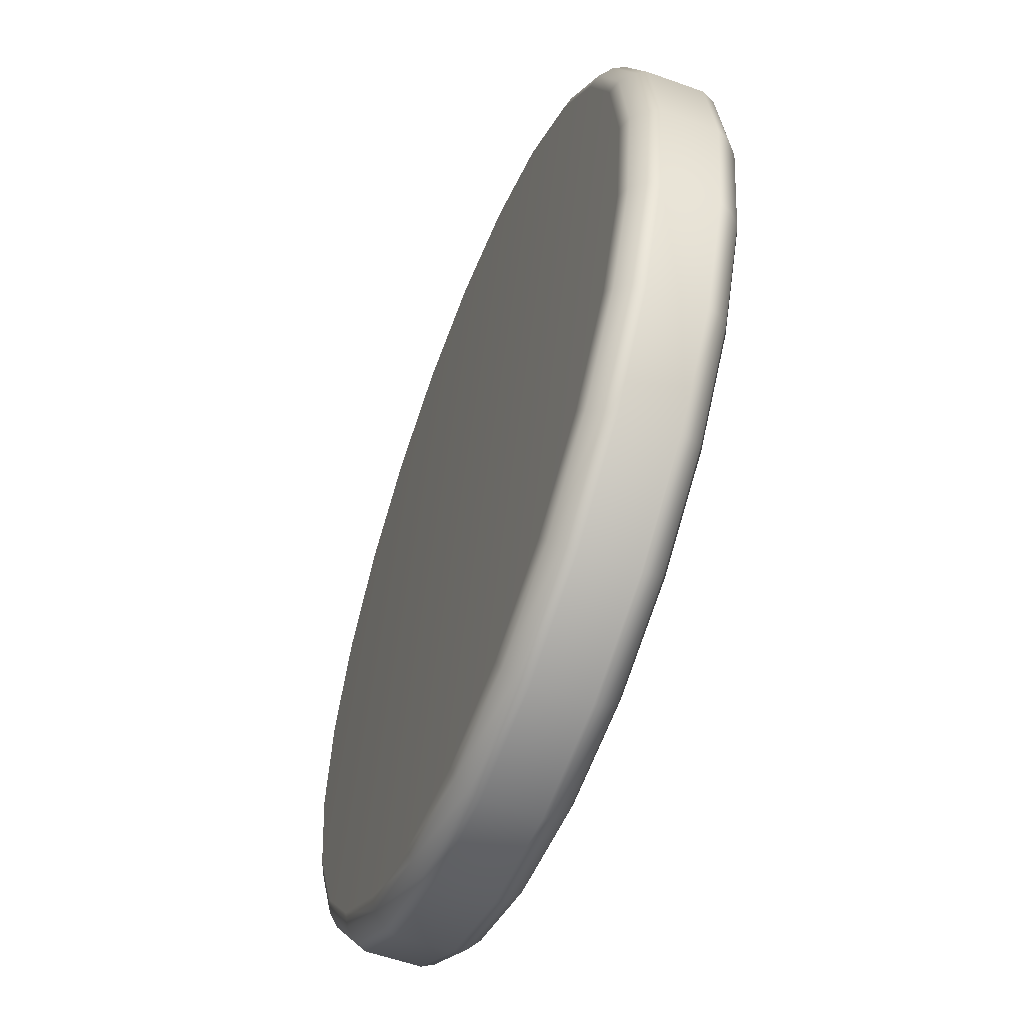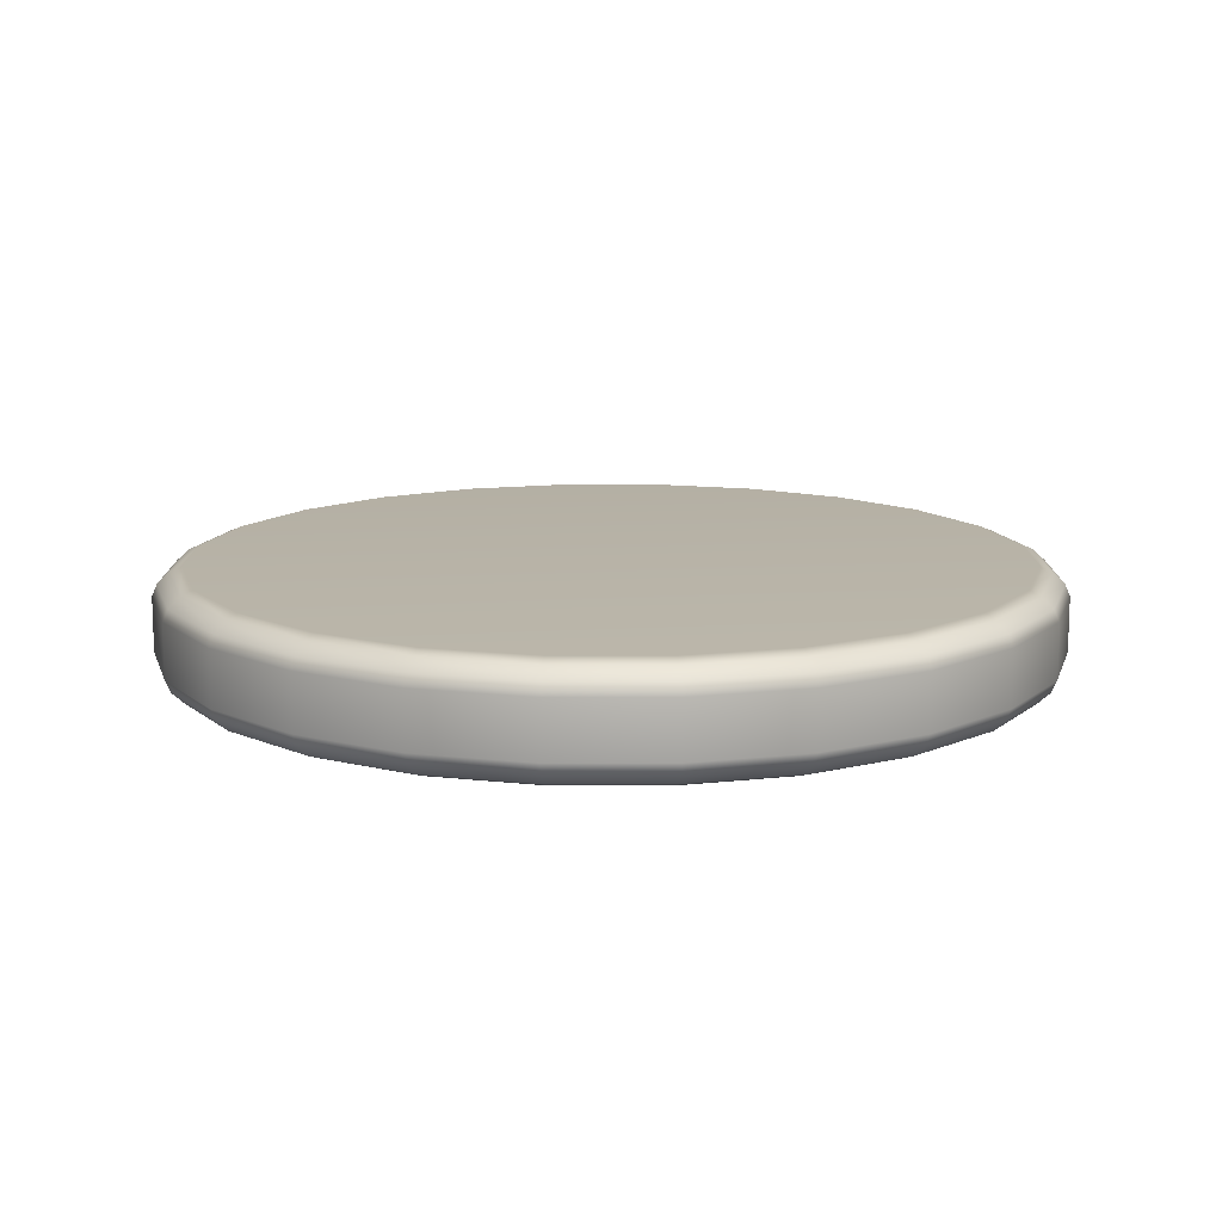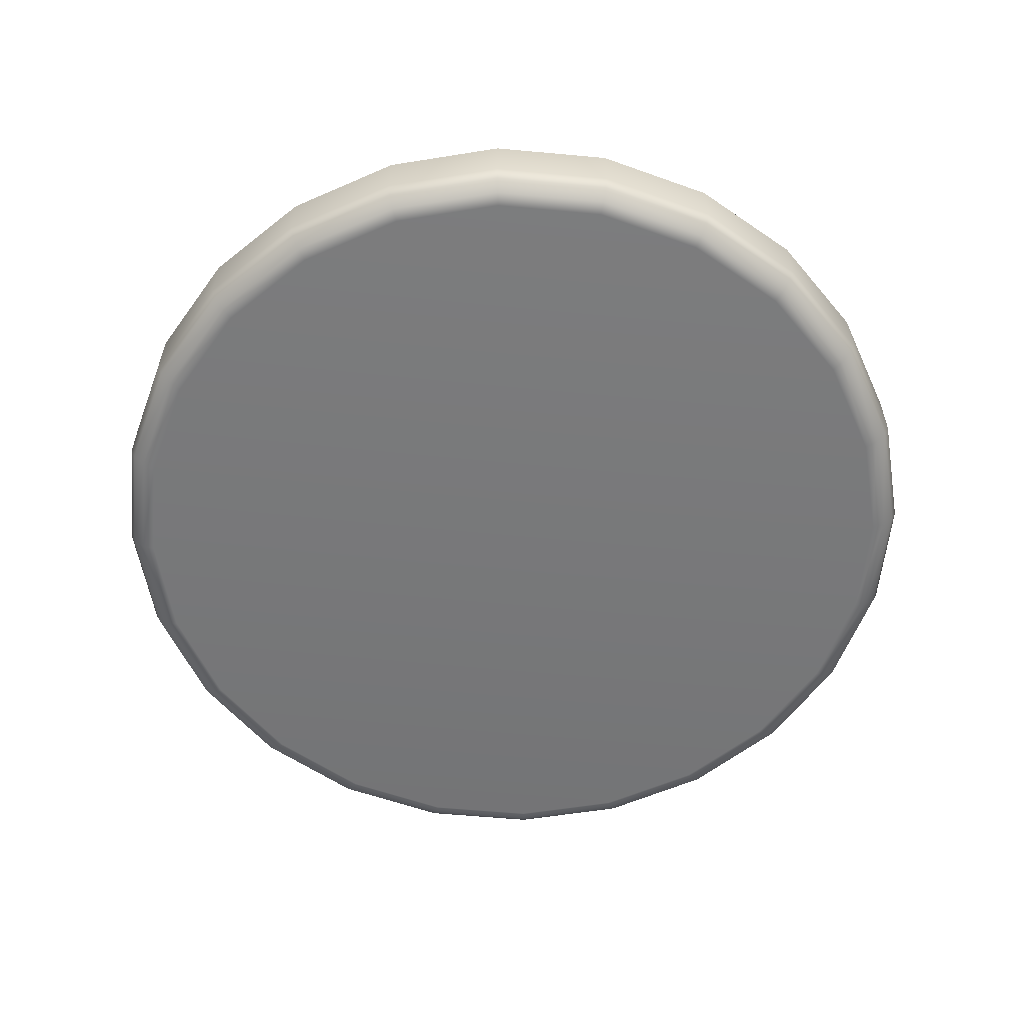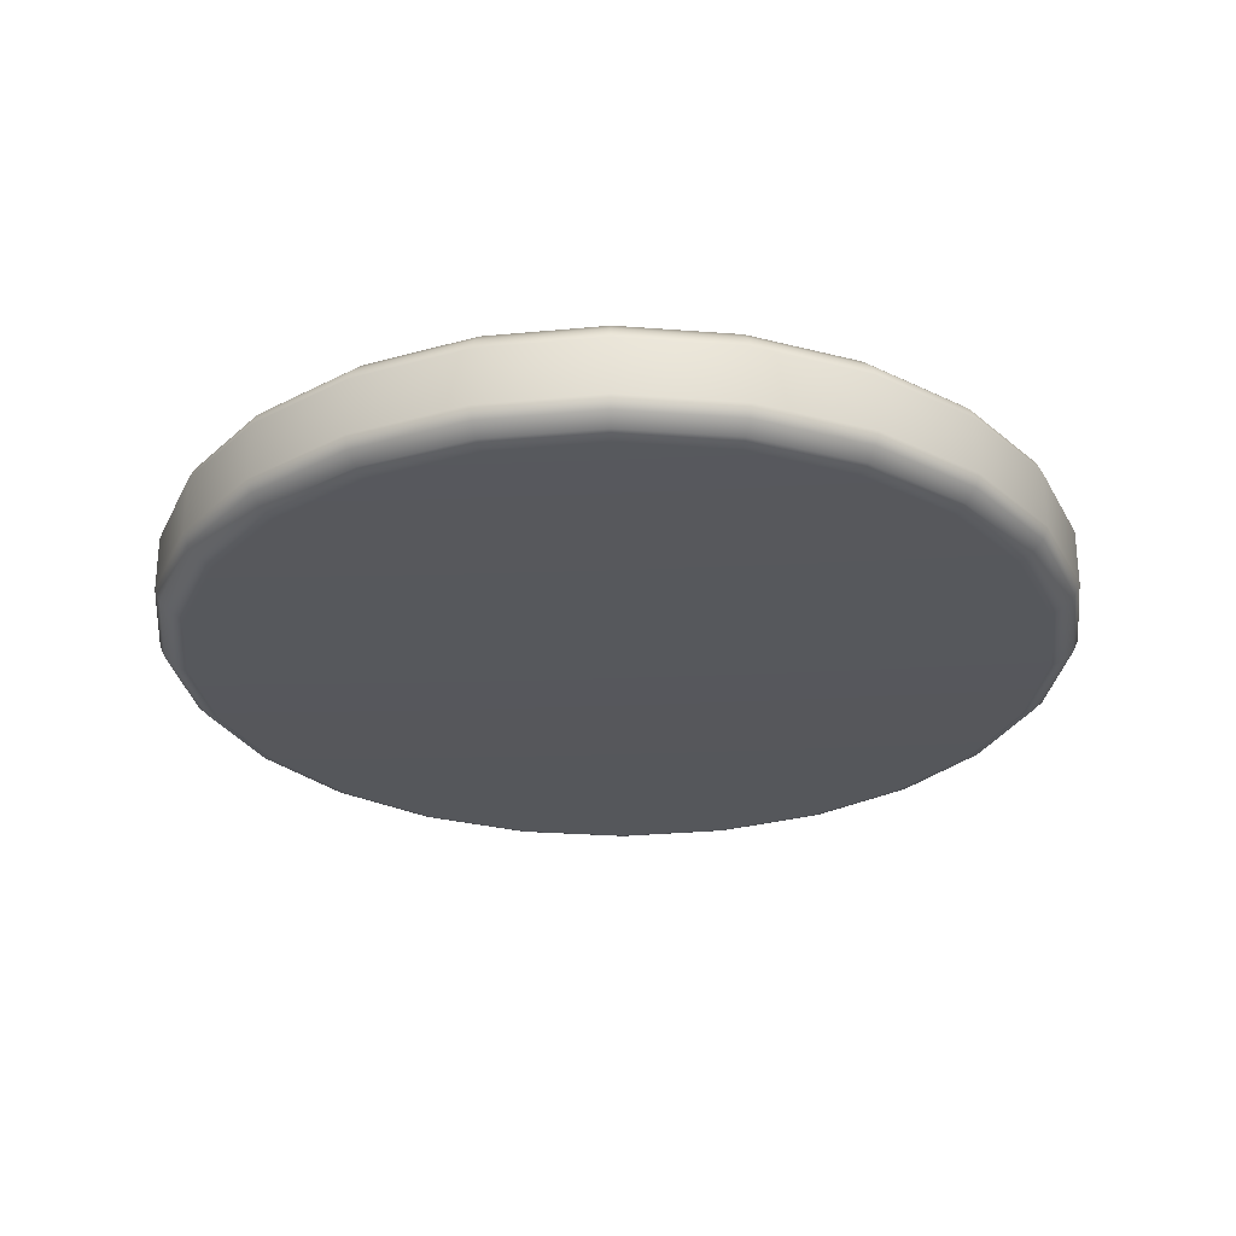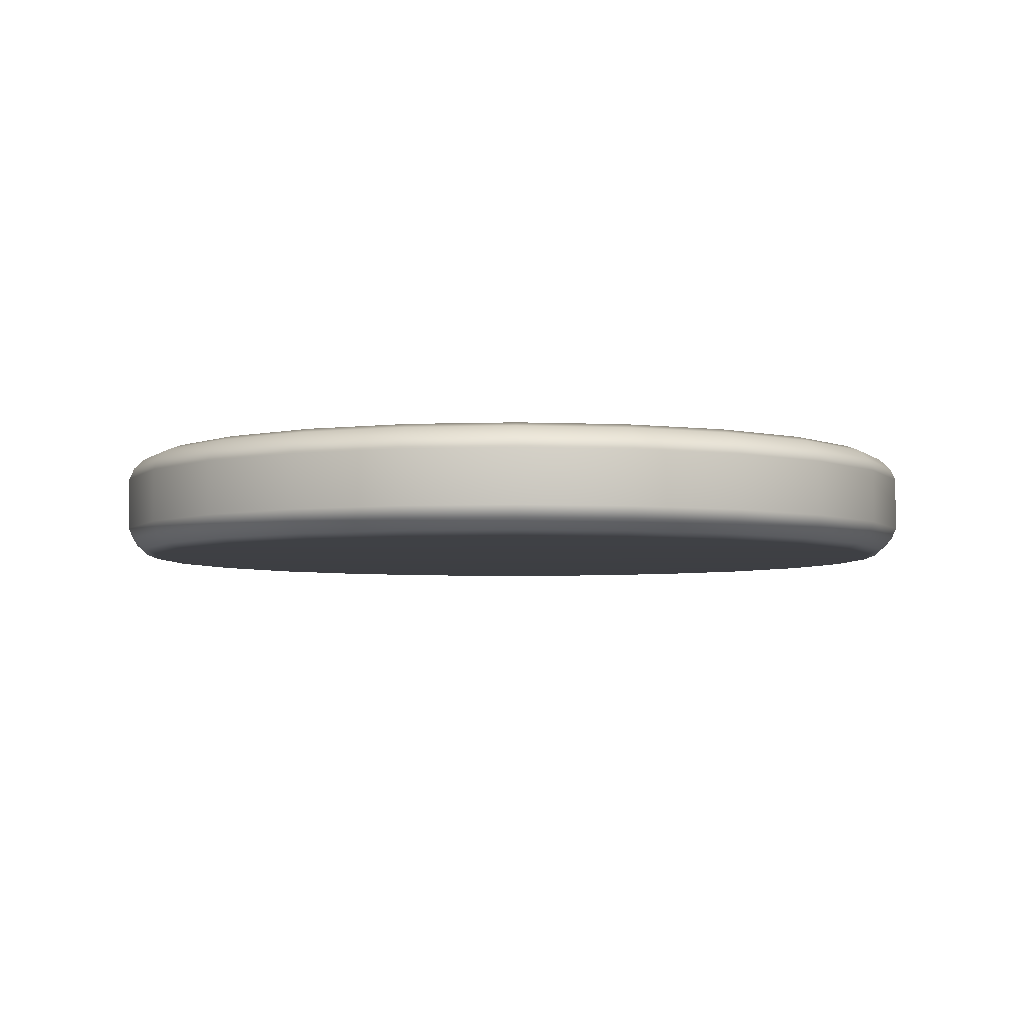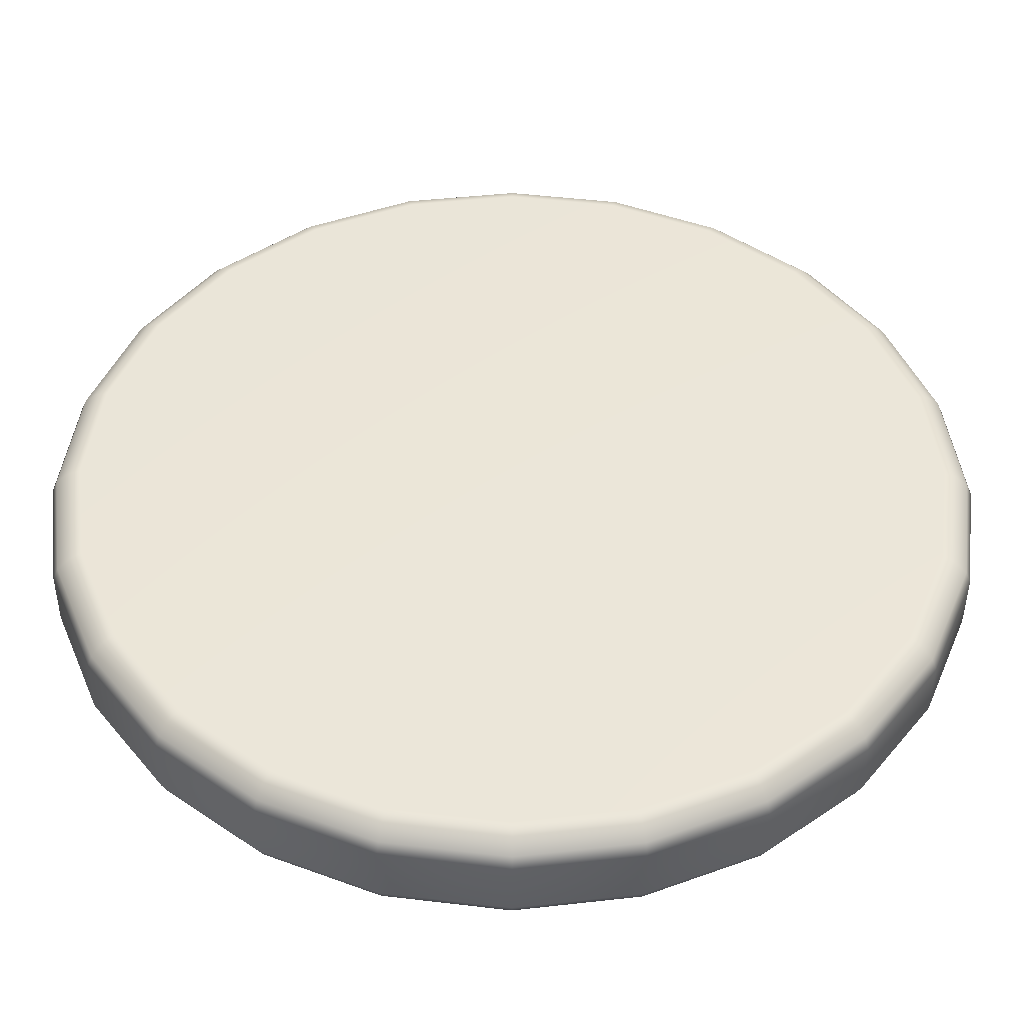
<metadata>
{"format":"obj","ext":"obj","renderer":"f3d","projection":"perspective","resolution":1024,"background":"white","views":[{"elev":-56.4,"azim":69.3,"up":"+Z"},{"elev":12.7,"azim":-52.5,"up":"+Y"},{"elev":-57.6,"azim":122.0,"up":"+Y"},{"elev":-27.7,"azim":-149.2,"up":"+Y"},{"elev":-4.5,"azim":-75.6,"up":"+Y"},{"elev":-43.6,"azim":-0.3,"up":"+Z"}]}
</metadata>
<code>
g Burger_Patty
v 30.05 0.3514 -7.153
v 26.92 0.3514 -14.72
v 26.12 -0.009061 -14.26
v 29.16 -0.009061 -6.914
v 31.12 0.3514 0.969
v 30.2 -0.009061 0.969
v 21.28 -0.009061 -20.57
v 21.93 0.3514 -21.22
v 30.05 0.3514 9.091
v 29.16 -0.009061 8.852
v 14.97 -0.009061 -25.41
v 15.43 0.3514 -26.21
v 7.621 -0.009061 -28.45
v 7.861 0.3514 -29.34
v -0.2619 -0.009061 -29.49
v -0.2619 0.3514 -30.41
v -8.145 -0.009061 -28.45
v -8.384 0.3514 -29.34
v -15.49 -0.009061 -25.41
v -15.95 0.3514 -26.21
v -21.8 -0.009061 -20.57
v -22.45 0.3514 -21.22
v -26.64 -0.009061 -14.26
v -27.44 0.3514 -14.72
v -29.68 -0.009061 -6.914
v -30.57 0.3514 -7.153
v -30.72 -0.009061 0.969
v -31.64 0.3514 0.969
v -29.68 -0.009061 8.852
v -30.57 0.3514 9.091
v -26.64 -0.009061 16.2
v -27.44 0.3514 16.66
v -21.8 -0.009061 22.51
v -22.45 0.3514 23.16
v -15.49 -0.009061 27.35
v -15.95 0.3514 28.15
v -8.145 -0.009061 30.39
v -8.384 0.3514 31.28
v -0.2619 -0.009061 31.43
v -0.2619 0.3514 32.35
v 7.621 -0.009061 30.39
v 7.861 0.3514 31.28
v 14.97 -0.009061 27.35
v 15.43 0.3514 28.15
v 21.28 -0.009061 22.51
v 21.93 0.3514 23.16
v 26.12 -0.009061 16.2
v 26.92 0.3514 16.66
v -16.38 1.158 28.89
v -23.06 1.158 23.77
v -23.33 2.028 24.04
v -28.51 2.028 17.28
v -28.18 1.158 17.09
v -31.77 2.028 9.412
v -31.4 1.158 9.313
v -32.88 2.028 0.969
v -32.5 1.158 0.969
v -31.77 2.028 -7.474
v -31.4 1.158 -7.375
v -28.51 2.028 -15.34
v -28.18 1.158 -15.15
v -23.33 2.028 -22.1
v -23.06 1.158 -21.83
v -16.57 2.028 -27.28
v -16.38 1.158 -26.95
v -8.705 2.028 -30.54
v -8.606 1.158 -30.17
v -0.2619 2.028 -31.65
v -0.2619 1.158 -31.27
v 8.181 2.028 -30.54
v 8.082 1.158 -30.17
v 16.05 2.028 -27.28
v 15.86 1.158 -26.95
v 22.81 2.028 -22.1
v 22.53 1.158 -21.83
v 27.99 2.028 -15.34
v 27.66 1.158 -15.15
v 31.25 2.028 -7.474
v 30.88 1.158 -7.375
v 32.36 2.028 0.969
v 31.98 1.158 0.969
v 31.25 2.028 9.412
v 30.88 1.158 9.313
v 27.99 2.028 17.28
v 27.66 1.158 17.09
v 22.81 2.028 24.04
v 22.53 1.158 23.77
v 16.05 2.028 29.22
v 15.86 1.158 28.89
v 8.181 2.028 32.48
v 8.082 1.158 32.11
v -0.2619 2.028 33.59
v -0.2619 1.158 33.21
v -8.705 2.028 32.48
v -8.606 1.158 32.11
v -16.57 2.028 29.22
v 30.05 7.757 -7.153
v 31.12 7.757 0.969
v 30.2 8.117 0.969
v 29.16 8.117 -6.914
v 26.92 7.757 -14.72
v 26.12 8.117 -14.26
v 29.16 8.117 8.852
v 30.05 7.757 9.091
v 21.93 7.757 -21.22
v 21.28 8.117 -20.57
v 15.43 7.757 -26.21
v 14.97 8.117 -25.41
v 7.861 7.757 -29.34
v 7.621 8.117 -28.45
v -0.2619 7.757 -30.41
v -0.2619 8.117 -29.49
v -8.384 7.757 -29.34
v -8.145 8.117 -28.45
v -15.95 7.757 -26.21
v -15.49 8.117 -25.41
v -22.45 7.757 -21.22
v -21.8 8.117 -20.57
v -27.44 7.757 -14.72
v -26.64 8.117 -14.26
v -30.57 7.757 -7.153
v -29.68 8.117 -6.914
v -31.64 7.757 0.969
v -30.72 8.117 0.969
v -30.57 7.757 9.091
v -29.68 8.117 8.852
v -27.44 7.757 16.66
v -26.64 8.117 16.2
v -22.45 7.757 23.16
v -21.8 8.117 22.51
v -15.95 7.757 28.15
v -15.49 8.117 27.35
v -8.384 7.757 31.28
v -8.145 8.117 30.39
v -0.2619 7.757 32.35
v -0.2619 8.117 31.43
v 7.861 7.757 31.28
v 7.621 8.117 30.39
v 15.43 7.757 28.15
v 14.97 8.117 27.35
v 21.93 7.757 23.16
v 21.28 8.117 22.51
v 26.92 7.757 16.66
v 26.12 8.117 16.2
v -8.606 6.95 32.11
v -0.2619 6.95 33.21
v -0.2619 6.08 33.59
v -8.705 6.08 32.48
v -16.38 6.95 28.89
v -16.57 6.08 29.22
v -23.06 6.95 23.77
v -23.33 6.08 24.04
v -28.18 6.95 17.09
v -28.51 6.08 17.28
v -31.4 6.95 9.313
v -31.77 6.08 9.412
v -32.5 6.95 0.969
v -32.88 6.08 0.969
v -31.4 6.95 -7.375
v -31.77 6.08 -7.474
v -28.18 6.95 -15.15
v -28.51 6.08 -15.34
v -23.06 6.95 -21.83
v -23.33 6.08 -22.1
v -16.38 6.95 -26.95
v -16.57 6.08 -27.28
v -8.606 6.95 -30.17
v -8.705 6.08 -30.54
v -0.2619 6.95 -31.27
v -0.2619 6.08 -31.65
v 8.082 6.95 -30.17
v 8.181 6.08 -30.54
v 15.86 6.95 -26.95
v 16.05 6.08 -27.28
v 22.53 6.95 -21.83
v 22.81 6.08 -22.1
v 27.66 6.95 -15.15
v 27.99 6.08 -15.34
v 30.88 6.95 -7.375
v 31.25 6.08 -7.474
v 31.98 6.95 0.969
v 32.36 6.08 0.969
v 30.88 6.95 9.313
v 31.25 6.08 9.412
v 27.66 6.95 17.09
v 27.99 6.08 17.28
v 22.53 6.95 23.77
v 22.81 6.08 24.04
v 15.86 6.95 28.89
v 16.05 6.08 29.22
v 8.082 6.95 32.11
v 8.181 6.08 32.48
v 31.25 2.028 -7.474
v 31.25 6.08 -7.474
v 27.99 6.08 -15.34
v 27.99 2.028 -15.34
v 22.81 6.08 -22.1
v 22.81 2.028 -22.1
v 16.05 6.08 -27.28
v 16.05 2.028 -27.28
v 8.181 6.08 -30.54
v 8.181 2.028 -30.54
v -0.2619 6.08 -31.65
v -0.2619 2.028 -31.65
v -8.705 6.08 -30.54
v -8.705 2.028 -30.54
v -16.57 6.08 -27.28
v -16.57 2.028 -27.28
v -23.33 6.08 -22.1
v -23.33 2.028 -22.1
v -28.51 6.08 -15.34
v -28.51 2.028 -15.34
v -31.77 6.08 -7.474
v -31.77 2.028 -7.474
v -32.88 6.08 0.969
v -32.88 2.028 0.969
v -31.77 6.08 9.412
v -31.77 2.028 9.412
v -28.51 6.08 17.28
v -28.51 2.028 17.28
v -23.33 6.08 24.04
v -23.33 2.028 24.04
v -16.57 6.08 29.22
v -16.57 2.028 29.22
v -8.705 6.08 32.48
v -8.705 2.028 32.48
v -0.2619 6.08 33.59
v -0.2619 2.028 33.59
v 8.181 6.08 32.48
v 8.181 2.028 32.48
v 16.05 6.08 29.22
v 16.05 2.028 29.22
v 22.81 6.08 24.04
v 22.81 2.028 24.04
v 27.99 6.08 17.28
v 27.99 2.028 17.28
v 31.25 6.08 9.412
v 31.25 2.028 9.412
v 32.36 6.08 0.969
v 32.36 2.028 0.969
v -0.2619 -0.009061 0.969
v -0.2619 8.117 0.969
g Burger_Patty_0
f 3 2 1
f 4 3 1
f 1 5 4
f 5 6 4
f 3 7 2
f 7 8 2
f 5 9 6
f 9 10 6
f 7 11 8
f 11 12 8
f 11 13 12
f 13 14 12
f 13 15 14
f 15 16 14
f 15 17 16
f 17 18 16
f 17 19 18
f 19 20 18
f 19 21 20
f 21 22 20
f 21 23 22
f 23 24 22
f 23 25 24
f 25 26 24
f 25 27 26
f 27 28 26
f 27 29 28
f 29 30 28
f 29 31 30
f 31 32 30
f 31 33 32
f 33 34 32
f 33 35 34
f 35 36 34
f 35 37 36
f 37 38 36
f 37 39 38
f 39 40 38
f 39 41 40
f 41 42 40
f 41 43 42
f 43 44 42
f 43 45 44
f 45 46 44
f 45 47 46
f 47 48 46
f 47 10 48
f 10 9 48
f 36 38 49
f 36 49 50
f 50 49 51
f 50 51 52
f 53 50 52
f 53 52 54
f 55 53 54
f 55 54 56
f 57 55 56
f 57 56 58
f 59 57 58
f 59 58 60
f 61 59 60
f 61 60 62
f 63 61 62
f 63 62 64
f 65 63 64
f 65 64 66
f 67 65 66
f 67 66 68
f 69 67 68
f 69 68 70
f 71 69 70
f 71 70 72
f 73 71 72
f 73 72 74
f 75 73 74
f 75 74 76
f 77 75 76
f 77 76 78
f 79 77 78
f 78 80 79
f 80 81 79
f 80 82 81
f 82 83 81
f 83 82 84
f 85 83 84
f 85 84 86
f 87 85 86
f 87 86 88
f 89 87 88
f 89 88 90
f 91 89 90
f 91 90 92
f 93 91 92
f 93 92 94
f 95 93 94
f 95 94 96
f 49 95 96
f 49 96 51
f 38 95 49
f 40 93 95
f 38 40 95
f 42 91 93
f 40 42 93
f 44 89 91
f 42 44 91
f 46 87 89
f 44 46 89
f 46 48 87
f 48 85 87
f 48 9 85
f 9 83 85
f 9 5 83
f 5 81 83
f 81 5 1
f 79 81 1
f 1 2 79
f 2 77 79
f 2 8 77
f 8 75 77
f 8 12 75
f 12 73 75
f 12 14 73
f 14 71 73
f 14 16 71
f 16 69 71
f 16 18 69
f 18 67 69
f 18 20 67
f 20 65 67
f 20 22 65
f 22 63 65
f 22 24 63
f 24 61 63
f 24 26 61
f 26 59 61
f 26 28 59
f 28 57 59
f 28 30 57
f 30 55 57
f 30 32 55
f 32 53 55
f 32 34 53
f 34 50 53
f 34 36 50
f 99 98 97
f 100 99 97
f 97 101 100
f 101 102 100
f 99 103 98
f 103 104 98
f 101 105 102
f 105 106 102
f 105 107 106
f 107 108 106
f 107 109 108
f 109 110 108
f 109 111 110
f 111 112 110
f 111 113 112
f 113 114 112
f 113 115 114
f 115 116 114
f 115 117 116
f 117 118 116
f 117 119 118
f 119 120 118
f 119 121 120
f 121 122 120
f 121 123 122
f 123 124 122
f 123 125 124
f 125 126 124
f 125 127 126
f 127 128 126
f 127 129 128
f 129 130 128
f 129 131 130
f 131 132 130
f 131 133 132
f 133 134 132
f 133 135 134
f 135 136 134
f 135 137 136
f 137 138 136
f 137 139 138
f 139 140 138
f 139 141 140
f 141 142 140
f 141 143 142
f 143 144 142
f 143 104 144
f 104 103 144
f 145 133 131
f 146 135 133
f 145 146 133
f 147 146 145
f 148 147 145
f 148 145 149
f 150 148 149
f 150 149 151
f 152 150 151
f 152 151 153
f 154 152 153
f 154 153 155
f 156 154 155
f 156 155 157
f 158 156 157
f 158 157 159
f 160 158 159
f 160 159 161
f 162 160 161
f 162 161 163
f 164 162 163
f 164 163 165
f 166 164 165
f 166 165 167
f 168 166 167
f 168 167 169
f 170 168 169
f 170 169 171
f 172 170 171
f 172 171 173
f 174 172 173
f 174 173 175
f 176 174 175
f 176 175 177
f 178 176 177
f 178 177 179
f 180 178 179
f 179 181 180
f 181 182 180
f 181 183 182
f 183 184 182
f 184 183 185
f 186 184 185
f 186 185 187
f 188 186 187
f 188 187 189
f 190 188 189
f 190 189 191
f 192 190 191
f 192 191 146
f 147 192 146
f 98 181 179
f 146 191 135
f 191 137 135
f 191 189 137
f 189 139 137
f 189 187 139
f 187 141 139
f 187 185 141
f 185 143 141
f 185 183 143
f 183 104 143
f 181 98 104
f 183 181 104
f 97 98 179
f 179 177 97
f 177 101 97
f 177 175 101
f 175 105 101
f 175 173 105
f 173 107 105
f 173 171 107
f 171 109 107
f 171 169 109
f 169 111 109
f 169 167 111
f 167 113 111
f 167 165 113
f 165 115 113
f 165 163 115
f 163 117 115
f 163 161 117
f 161 119 117
f 161 159 119
f 159 121 119
f 159 157 121
f 157 123 121
f 157 155 123
f 155 125 123
f 155 153 125
f 153 127 125
f 153 151 127
f 151 129 127
f 151 149 129
f 149 131 129
f 149 145 131
f 195 194 193
f 196 195 193
f 197 195 196
f 198 197 196
f 199 197 198
f 200 199 198
f 201 199 200
f 202 201 200
f 203 201 202
f 204 203 202
f 205 203 204
f 206 205 204
f 207 205 206
f 208 207 206
f 209 207 208
f 210 209 208
f 211 209 210
f 212 211 210
f 213 211 212
f 214 213 212
f 215 213 214
f 216 215 214
f 217 215 216
f 218 217 216
f 219 217 218
f 220 219 218
f 221 219 220
f 222 221 220
f 223 221 222
f 224 223 222
f 225 223 224
f 226 225 224
f 227 225 226
f 228 227 226
f 229 227 228
f 230 229 228
f 231 229 230
f 232 231 230
f 233 231 232
f 234 233 232
f 235 233 234
f 236 235 234
f 237 235 236
f 238 237 236
f 239 237 238
f 240 239 238
f 194 239 240
f 193 194 240
f 4 241 3
f 3 241 7
f 7 241 11
f 11 241 13
f 13 241 15
f 15 241 17
f 17 241 19
f 19 241 21
f 21 241 23
f 23 241 25
f 25 241 27
f 27 241 29
f 29 241 31
f 31 241 33
f 33 241 35
f 35 241 37
f 37 241 39
f 39 241 41
f 41 241 43
f 43 241 45
f 45 241 47
f 47 241 10
f 10 241 6
f 6 241 4
f 102 242 100
f 106 242 102
f 108 242 106
f 110 242 108
f 112 242 110
f 114 242 112
f 116 242 114
f 118 242 116
f 120 242 118
f 122 242 120
f 124 242 122
f 126 242 124
f 128 242 126
f 130 242 128
f 132 242 130
f 134 242 132
f 136 242 134
f 138 242 136
f 140 242 138
f 142 242 140
f 144 242 142
f 103 242 144
f 99 242 103
f 100 242 99

</code>
